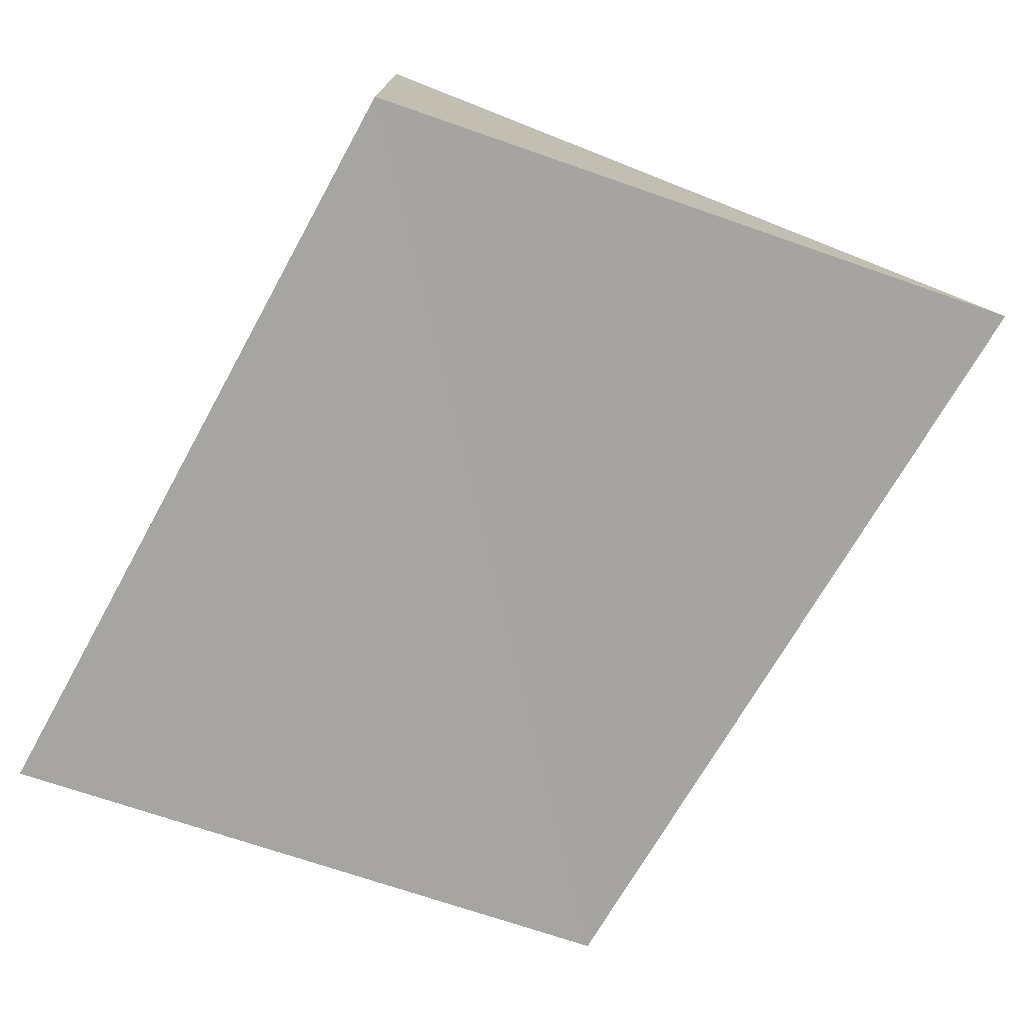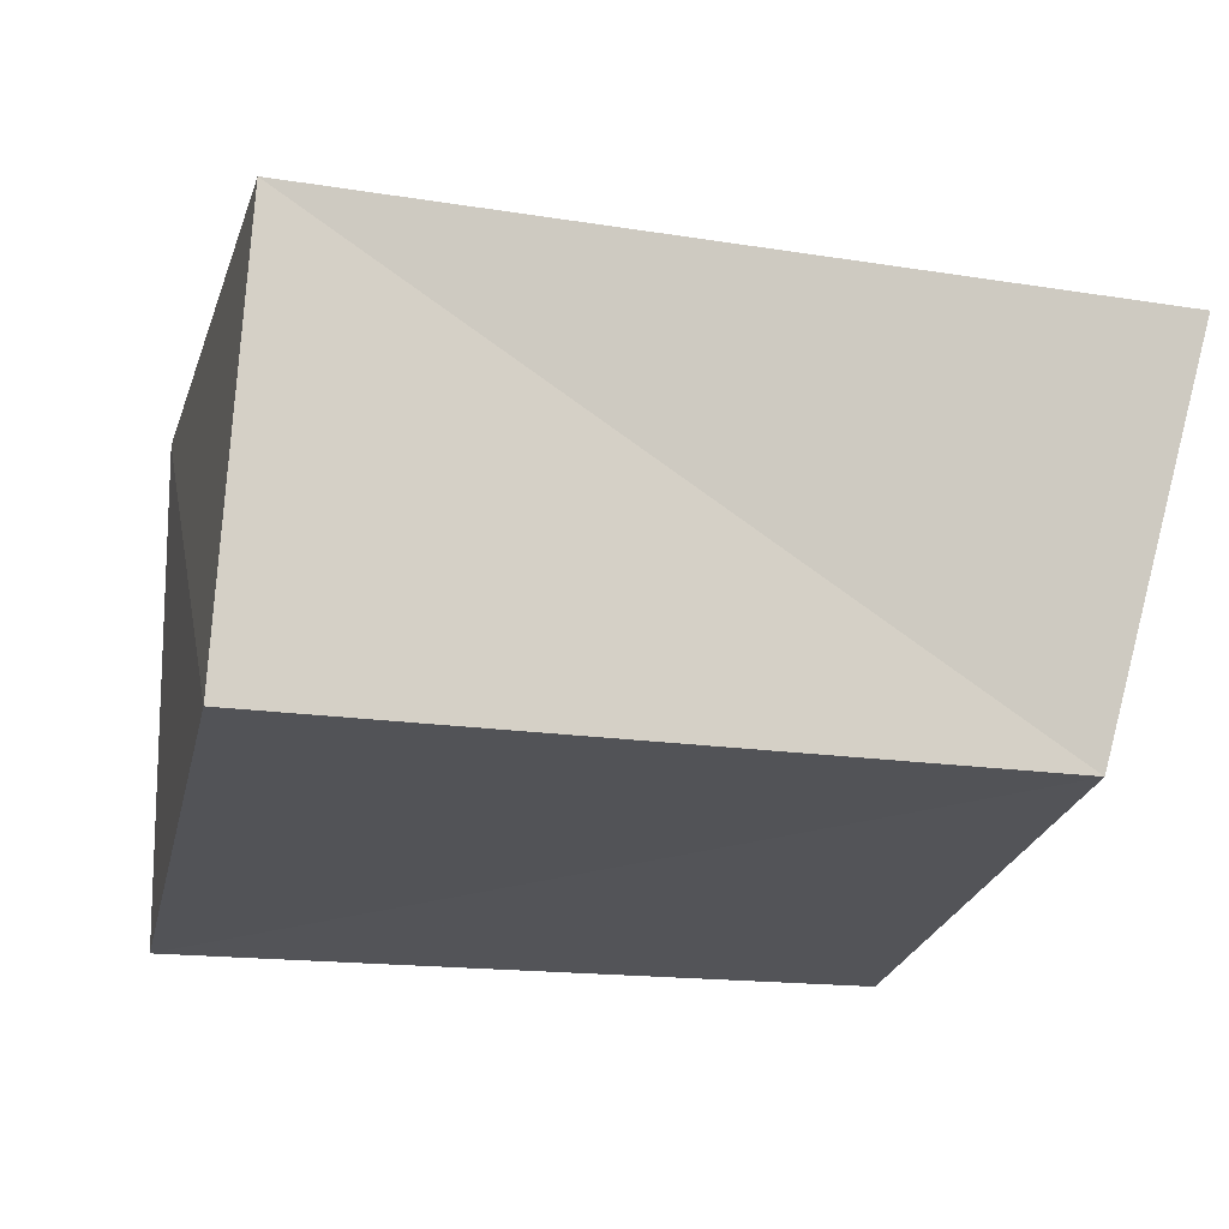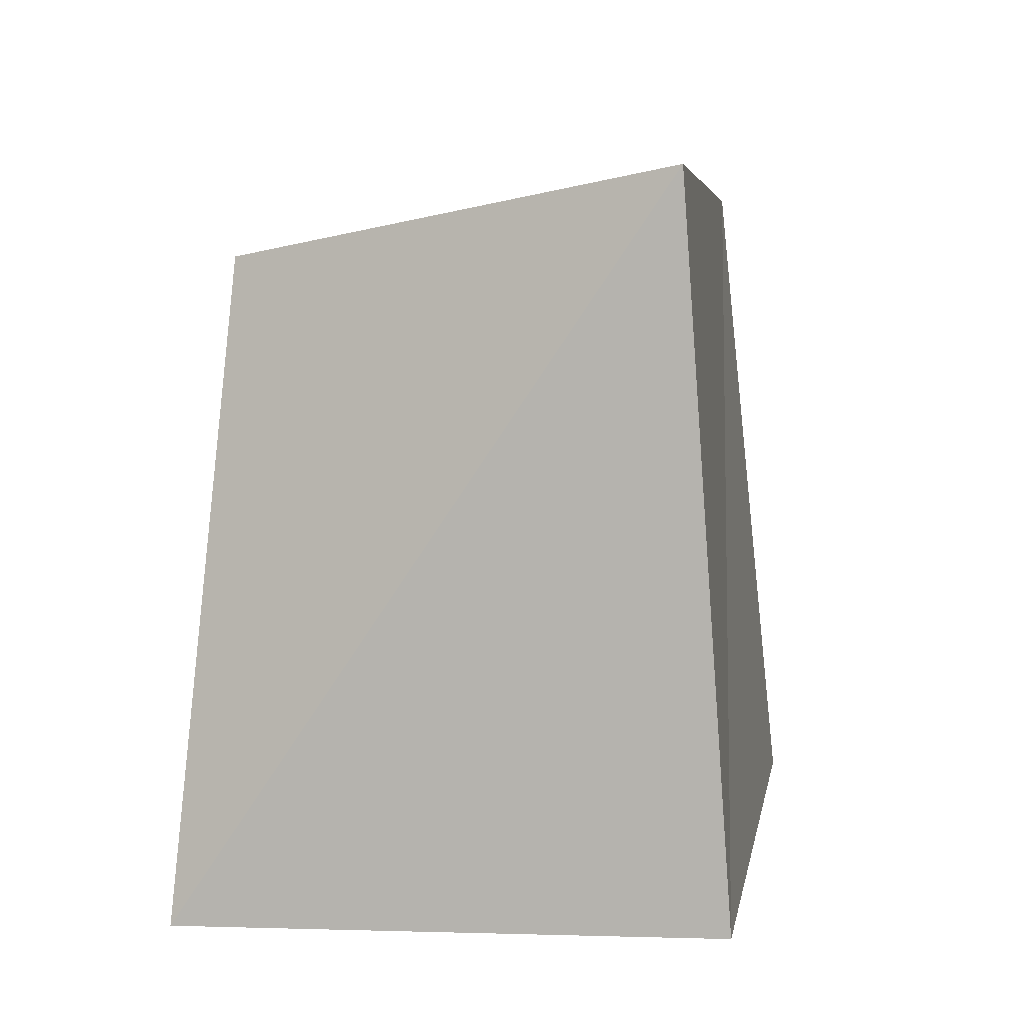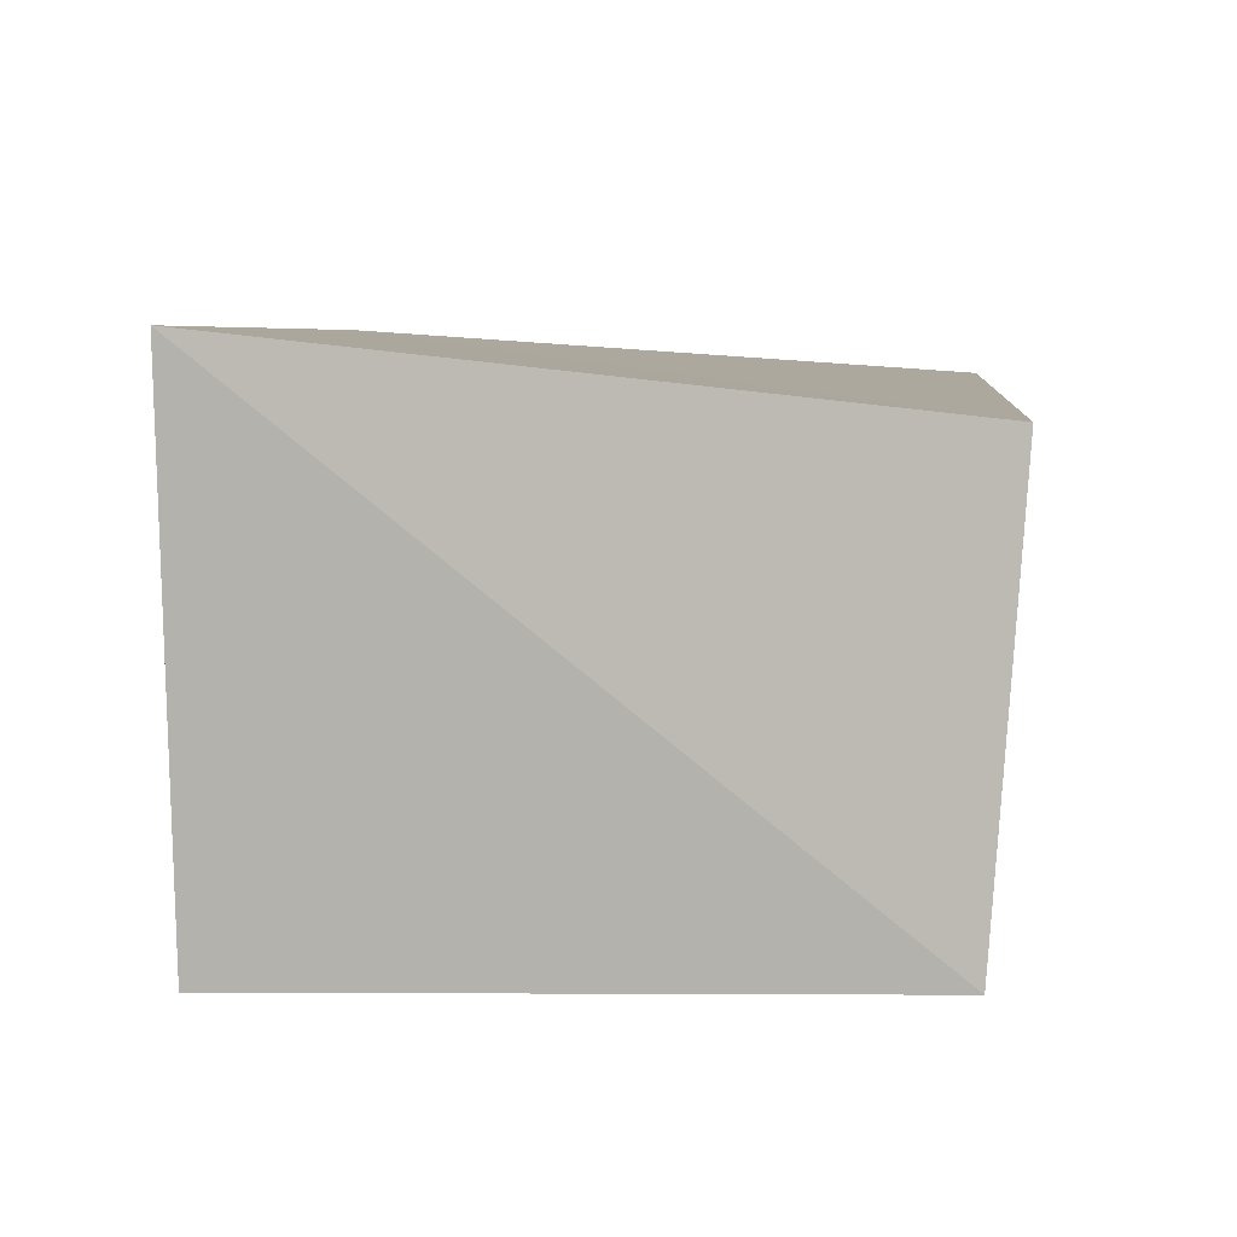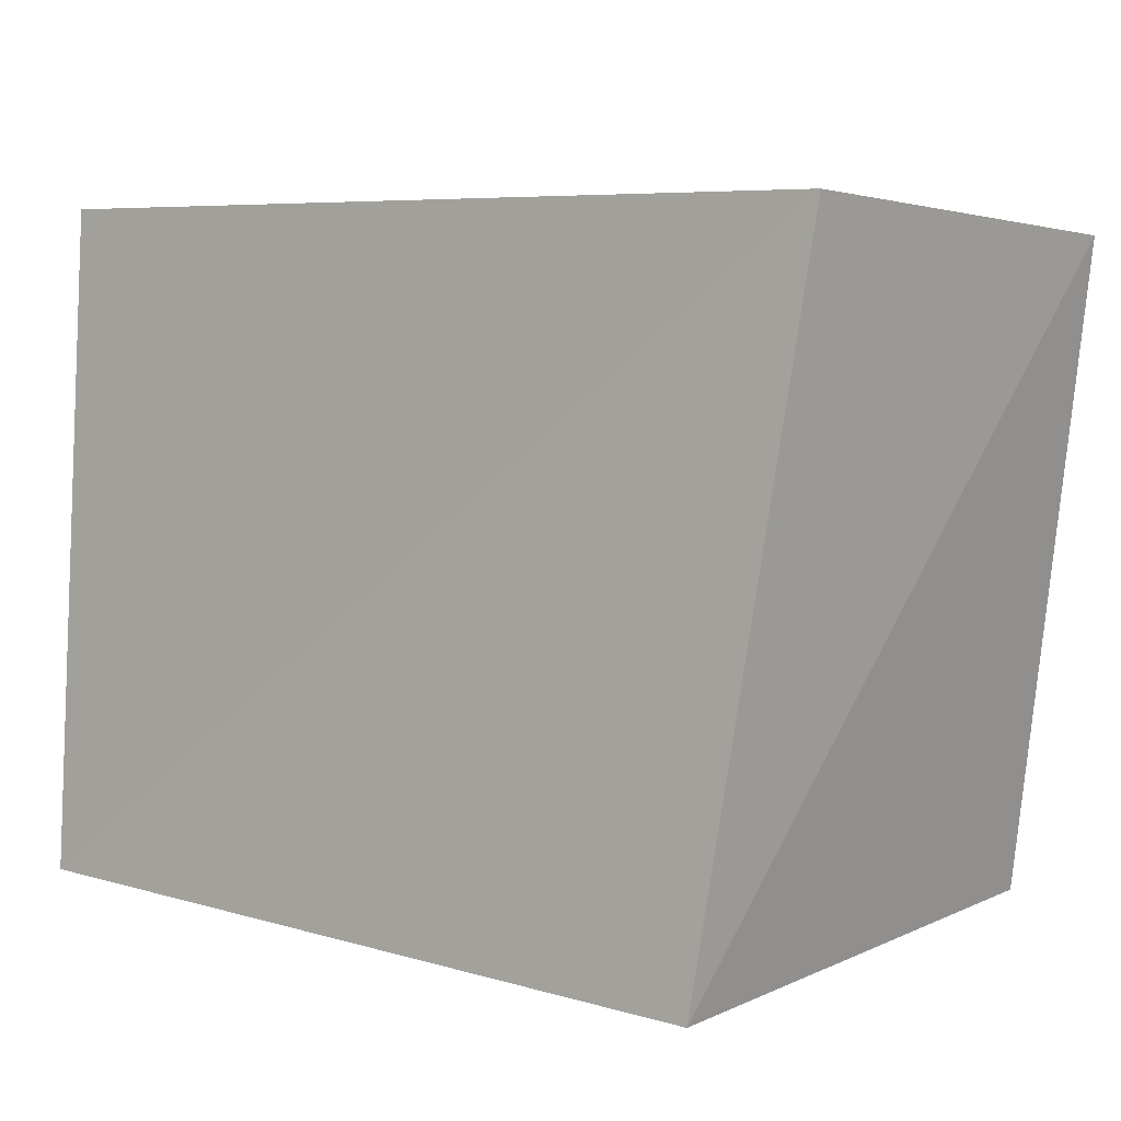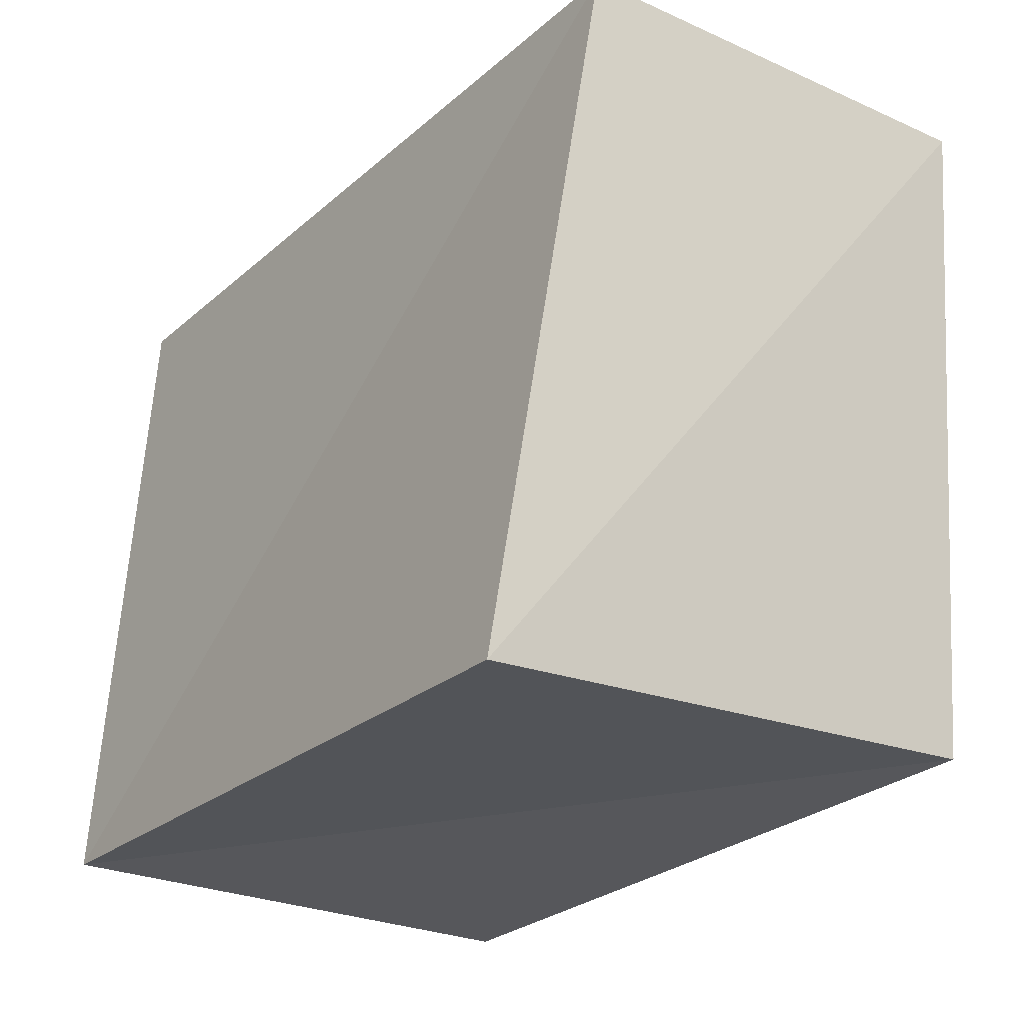
<metadata>
{"format":"obj","ext":"obj","renderer":"f3d","projection":"perspective","resolution":1024,"background":"white","views":[{"elev":-77.9,"azim":62.7,"up":"+Z"},{"elev":-21.0,"azim":159.1,"up":"+Z"},{"elev":5.7,"azim":-79.5,"up":"+Y"},{"elev":4.7,"azim":95.0,"up":"+Z"},{"elev":6.5,"azim":40.6,"up":"+Y"},{"elev":-24.7,"azim":56.9,"up":"+Y"}]}
</metadata>
<code>
v -0.05101 0.04273 0.02662
v 0.05338 0.03918 -0.02947
v 0.05205 0.04289 0.02117
v 0.0436 -0.03801 0.03007
v -0.05076 -0.03673 0.03219
v 0.04247 -0.0365 -0.03321
v -0.04949 -0.03889 -0.029
v -0.03962 0.03376 -0.02383
f 5 1 7
f 6 5 7
f 7 1 8
f 8 6 7
f 5 3 1
f 4 5 6
f 4 3 5
f 1 3 8
f 2 6 8
f 8 3 2
f 2 4 6
f 3 4 2

</code>
